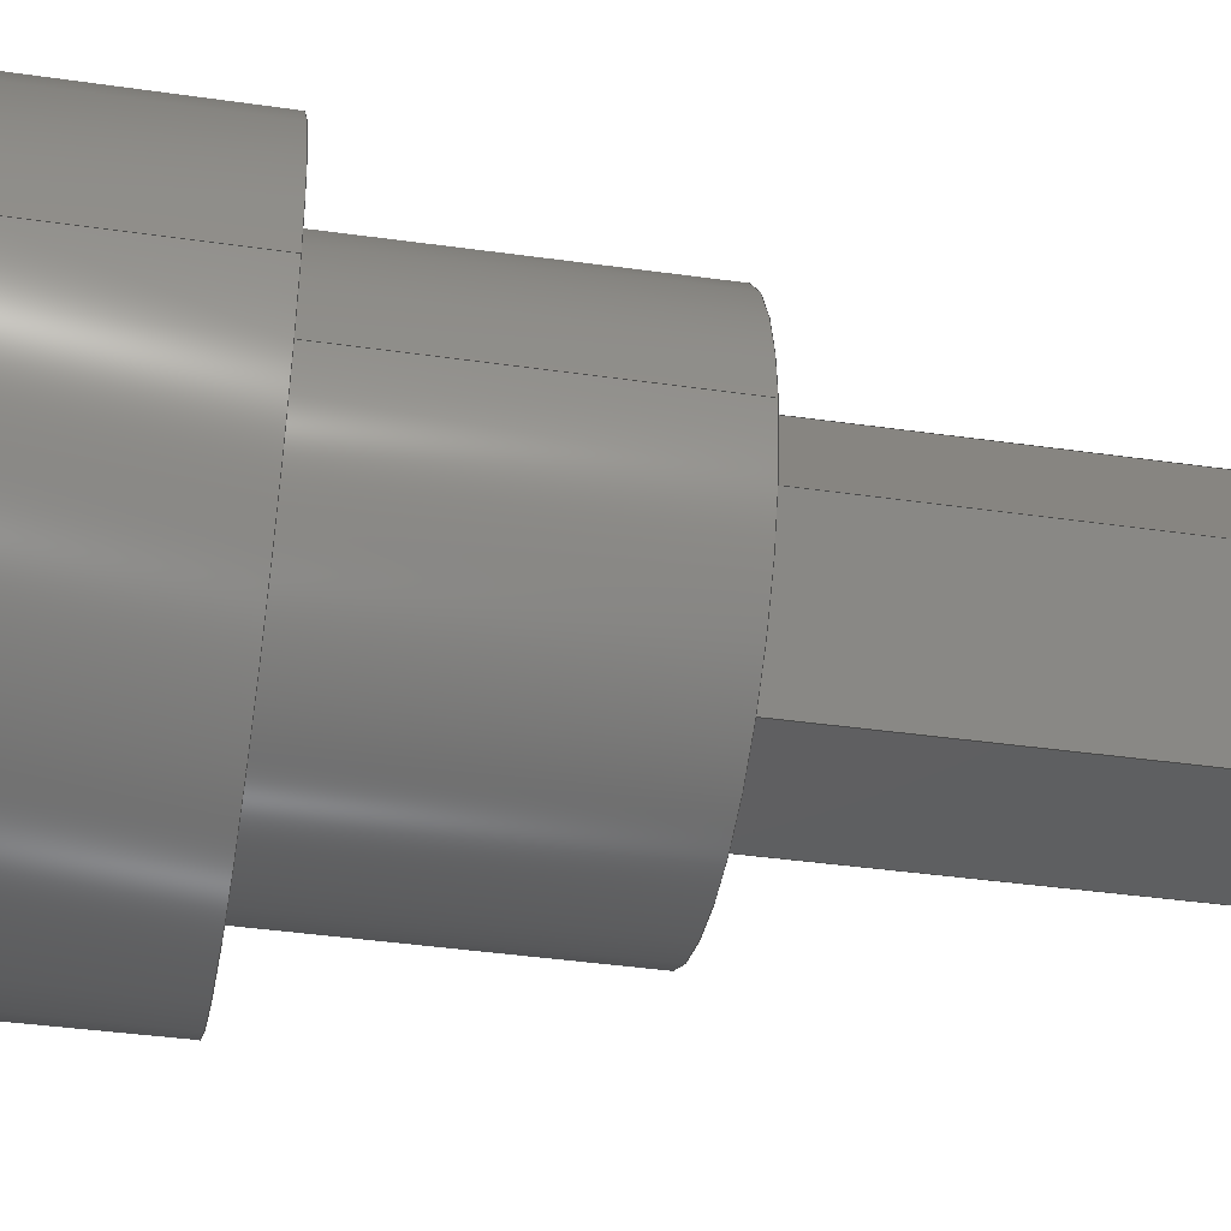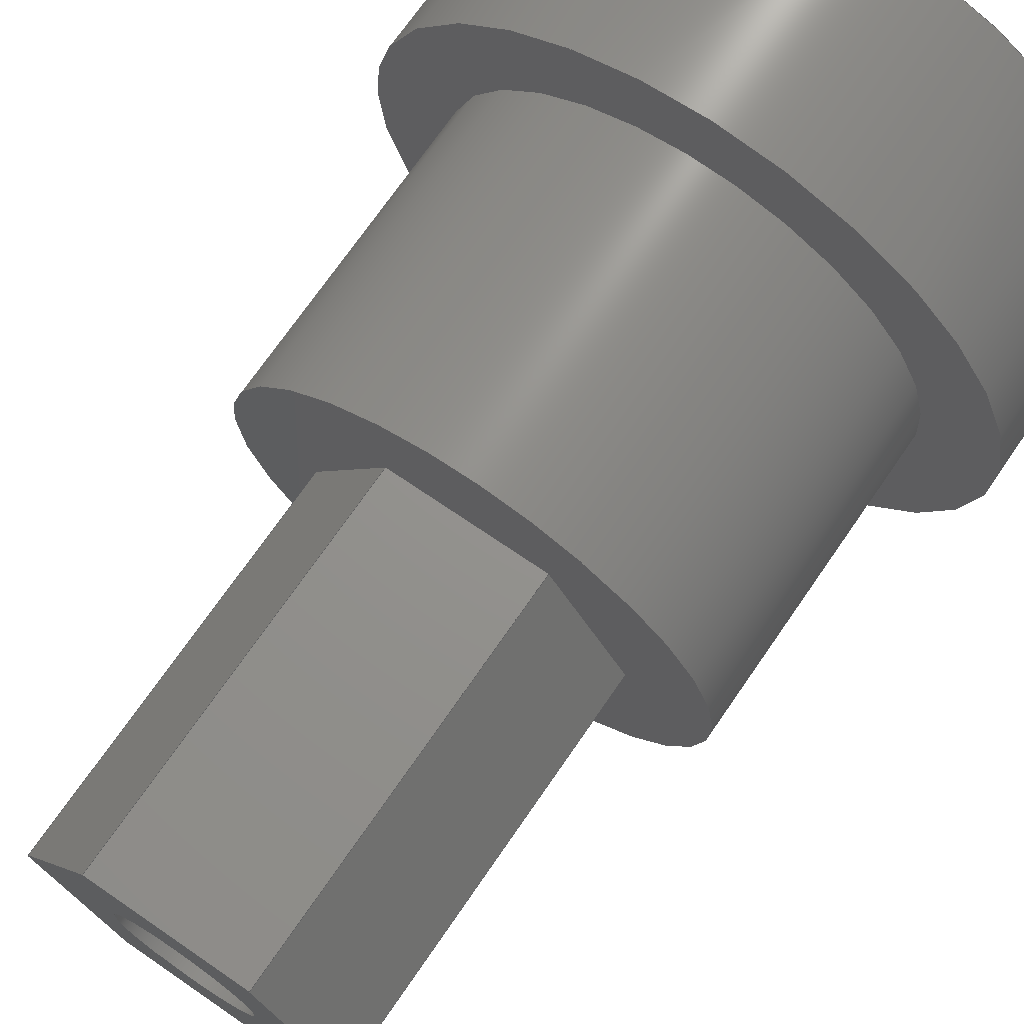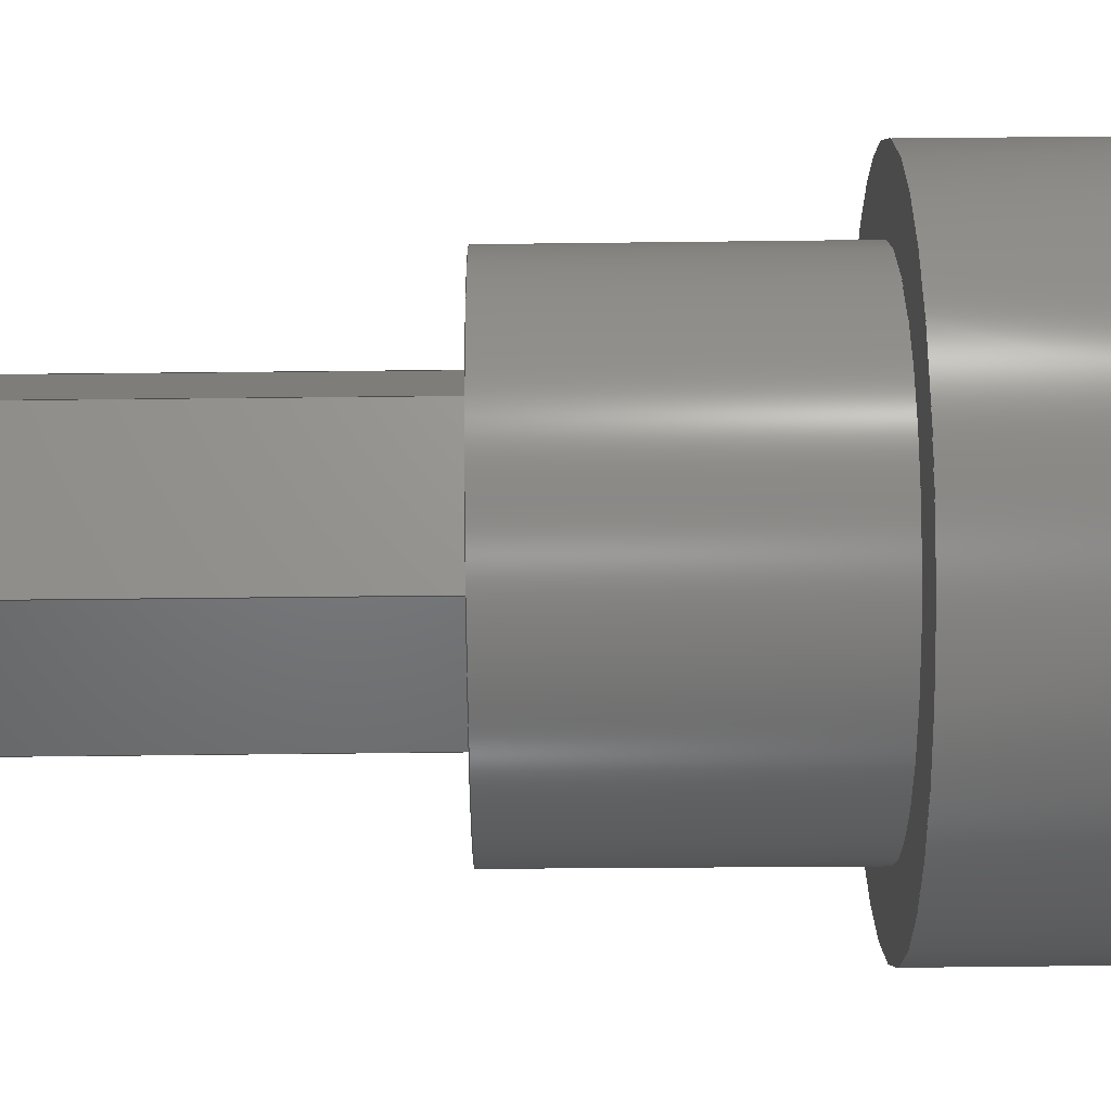
<metadata>
{"format":"iges","ext":"igs","renderer":"f3d","projection":"perspective","resolution":1024,"background":"white","views":[{"elev":-38.7,"azim":-100.2,"up":"+Y"},{"elev":71.3,"azim":34.5,"up":"+Y"},{"elev":70.3,"azim":89.4,"up":"+Y"}]}
</metadata>
<code>

,,12HAxe 3 v3 v11,12HAxe 3 v3 v11,7Hunknown,7Hunknown,32,38,7,99,15,,1,
2,2HMM,1,0.08,15H2.02e+07,0.01,1e+04,7Hunknown,7Hunknown,11,0,
15H2.02e+07;
     186       1                                                00000000
     186            -151       1       0                               0
     514       2                                                00010000
     514                       2       1                               0
     510       4                                                00010000
     510            -151       1       1                               0
     510       5                                                00010000
     510            -151       1       1                               0
     510       6                                                00010000
     510            -151       1       1                               0
     510       7                                                00010000
     510            -151       1       1                               0
     510       8                                                00010000
     510            -151       1       1                               0
     510       9                                                00010000
     510            -151       1       1                               0
     510      10                                                00010000
     510            -151       1       1                               0
     510      11                                                00010000
     510            -151       1       1                               0
     510      12                                                00010000
     510            -151       1       1                               0
     510      13                                                00010000
     510            -151       1       1                               0
     510      14                                                00010000
     510            -151       1       1                               0
     510      15                                                00010000
     510            -151       1       1                               0
     510      16                                                00010000
     510            -151       1       1                               0
     508      17                                                00010000
     508                       1       1                               0
     508      18                                                00010000
     508                       1       1                               0
     508      19                                                00010000
     508                       1       1                               0
     508      20                                                00010000
     508                       1       1                               0
     508      21                                                00010000
     508                       1       1                               0
     508      22                                                00010000
     508                       1       1                               0
     508      23                                                00010000
     508                       2       1                               0
     508      25                                                00010000
     508                       1       1                               0
     508      26                                                00010000
     508                       1       1                               0
     508      27                                                00010000
     508                       1       1                               0
     508      28                                                00010000
     508                       2       1                               0
     508      30                                                00010000
     508                       1       1                               0
     508      31                                                00010000
     508                       1       1                               0
     508      32                                                00010000
     508                       1       1                               0
     508      33                                                00010000
     508                       1       1                               0
     508      34                                                00010000
     508                       1       1                               0
     508      35                                                00010000
     508                       1       1                               0
     126      36                                                00010000
     126       0               4       0                               0
     126      40                                                00010000
     126       0               2       0                               0
     126      42                                                00010000
     126       0               3       0                               0
     126      45                                                00010000
     126       0               3       0                               0
     126      48                                                00010000
     126       0               4       0                               0
     126      52                                                00010000
     126       0               3       0                               0
     126      55                                                00010000
     126       0               2       0                               0
     126      57                                                00010000
     126       0               4       0                               0
     126      61                                                00010000
     126       0               3       0                               0
     126      64                                                00010000
     126       0               2       0                               0
     126      66                                                00010000
     126       0               4       0                               0
     126      70                                                00010000
     126       0               3       0                               0
     126      73                                                00010000
     126       0               3       0                               0
     126      76                                                00010000
     126       0               4       0                               0
     126      80                                                00010000
     126       0               3       0                               0
     126      83                                                00010000
     126       0               2       0                               0
     126      85                                                00010000
     126       0               4       0                               0
     126      89                                                00010000
     126       0               3       0                               0
     126      92                                                00010000
     126       0              10       0                               0
     126     102                                                00010000
     126       0              10       0                               0
     126     112                                                00010000
     126       0               2       0                               0
     126     114                                                00010000
     126       0              10       0                               0
     126     124                                                00010000
     126       0               2       0                               0
     126     126                                                00010000
     126       0              10       0                               0
     126     136                                                00010000
     126       0               9       0                               0
     126     145                                                00010000
     126       0               2       0                               0
     126     147                                                00010000
     126       0               9       0                               0
     128     156                                                00010000
     128       0    -151       6       0                               0
     128     162                                                00010000
     128       0    -151       6       0                               0
     128     168                                                00010000
     128       0    -151       5       0                               0
     128     173                                                00010000
     128       0    -151       6       0                               0
     128     179                                                00010000
     128       0    -151       6       0                               0
     128     185                                                00010000
     128       0    -151       5       0                               0
     128     190                                                00010000
     128       0    -151       5       0                               0
     128     195                                                00010000
     128       0    -151      12       0                               0
     128     207                                                00010000
     128       0    -151       3       0                               0
     128     210                                                00010000
     128       0    -151      12       0                               0
     128     222                                                00010000
     128       0    -151      11       0                               0
     128     233                                                00010000
     128       0    -151       3       0                               0
     128     236                                                00010000
     128       0    -151       3       0                               0
     502     239                                                00010000
     502                      11       1                               0
     504     250                                                00010001
     504                       8       1                               0
     406     258                                                00000000
     406                       1      15                               0
     314     259                                                00000200
     314                       2       0                               0
     314     261                                                00000200
     314                       2       0                               0
186,3,1,0,0,1,149;                                                     1
514,13,5,1,7,1,9,1,11,1,13,1,15,1,17,1,19,1,21,1,23,1,25,1,27,1,       3
29,1;                                                                  3
510,119,1,1,31;                                                        5
510,121,1,1,33;                                                        7
510,123,1,1,35;                                                        9
510,125,1,1,37;                                                       11
510,127,1,1,39;                                                       13
510,129,1,1,41;                                                       15
510,131,2,1,43,45;                                                    17
510,133,1,1,47;                                                       19
510,135,2,1,49,51;                                                    21
510,137,1,1,53;                                                       23
510,139,1,1,55;                                                       25
510,141,2,1,57,59;                                                    27
510,143,2,1,61,63;                                                    29
508,4,0,147,1,0,0,0,147,2,1,0,0,147,3,0,0,0,147,4,0,0;                31
508,4,0,147,5,0,0,0,147,4,1,0,0,147,6,0,0,0,147,7,0,0;                33
508,4,0,147,8,0,0,0,147,7,1,0,0,147,9,0,0,0,147,10,0,0;               35
508,4,0,147,11,0,0,0,147,10,1,0,0,147,12,0,0,0,147,13,0,0;            37
508,4,0,147,14,0,0,0,147,13,1,0,0,147,15,0,0,0,147,16,0,0;            39
508,4,0,147,17,0,0,0,147,16,1,0,0,147,18,0,0,0,147,2,0,0;             41
508,6,0,147,18,1,0,0,147,15,1,0,0,147,12,1,0,0,147,9,1,0,0,147,       43
6,1,0,0,147,3,1,0;                                                    43
508,1,0,147,19,1,0;                                                   45
508,4,0,147,20,0,0,0,147,21,1,0,0,147,22,0,0,0,147,21,0,0;            47
508,1,0,147,20,1,0;                                                   49
508,6,0,147,1,1,0,0,147,5,1,0,0,147,8,1,0,0,147,11,1,0,0,147,14,      51
1,0,0,147,17,1,0;                                                     51
508,4,0,147,19,0,0,0,147,23,1,0,0,147,24,1,0,0,147,23,0,0;            53
508,4,0,147,25,0,0,0,147,26,1,0,0,147,27,1,0,0,147,26,0,0;            55
508,1,0,147,25,1,0;                                                   57
508,1,0,147,22,1,0;                                                   59
508,1,0,147,27,0,0;                                                   61
508,1,0,147,24,0,0;                                                   63
126,1,1,0,0,1,0,-0.2944,-0.2944,                65
0.09815,0.09815,1,1,1.963,         65
3.4,13.2,3.926,-2.22D-15,13.2,                 65
-0.2944,0.09815,0,0,0;                       65
126,1,1,0,0,1,0,0,0,1,1,1,1,1.963,3.4,13.2,          67
1.963,3.4,23.2,0,1,0,0,0;                             67
126,1,1,0,0,1,0,0,0,0.3926,0.3926,1,1,      69
3.926,-2.181D-15,23.2,1.963,         69
3.4,23.2,0,0.3926,0,0,0;                               69
126,1,1,0,0,1,0,0,0,1,1,1,1,3.926,                   71
-2.181D-15,13.2,3.926,                          71
-2.181D-15,23.2,0,1,0,0,0;                            71
126,1,1,0,0,1,0,-0.2944,-0.2944,                73
0.09815,0.09815,1,1,3.926,         73
-1.665D-15,13.2,1.963,-3.4,13.2,                73
-0.2944,0.09815,0,0,0;                       73
126,1,1,0,0,1,0,0,0,0.3926,0.3926,1,1,      75
1.963,-3.4,23.2,3.926,                          75
-2.22D-15,23.2,0,0.3926,0,0,0;             75
126,1,1,0,0,1,0,0,0,1,1,1,1,1.963,-3.4,13.2,         77
1.963,-3.4,23.2,0,1,0,0,0;                            77
126,1,1,0,0,1,0,-0.2944,-0.2944,                79
0.09815,0.09815,1,1,1.963,         79
-3.4,13.2,-1.963,-3.4,13.2,-0.2944,             79
0.09815,0,0,0;                                          79
126,1,1,0,0,1,0,0,0,0.3926,0.3926,1,1,      81
-1.963,-3.4,23.2,1.963,-3.4,23.2,0,            81
0.3926,0,0,0;                                           81
126,1,1,0,0,1,0,0,0,1,1,1,1,-1.963,-3.4,13.2,        83
-1.963,-3.4,23.2,0,1,0,0,0;                           83
126,1,1,0,0,1,0,-0.2944,-0.2944,                85
0.09815,0.09815,1,1,-1.963,        85
-3.4,13.2,-3.926,8.327D-16,13.2,                85
-0.2944,0.09815,0,0,0;                       85
126,1,1,0,0,1,0,0,0,0.3926,0.3926,1,1,      87
-3.926,8.956D-16,23.2,-1.963,        87
-3.4,23.2,0,0.3926,0,0,0;                              87
126,1,1,0,0,1,0,0,0,1,1,1,1,-3.926,                  89
8.956D-16,13.2,-3.926,                          89
8.956D-16,23.2,0,1,0,0,0;                             89
126,1,1,0,0,1,0,-0.2944,-0.2944,                91
0.09815,0.09815,1,1,-3.926,        91
1.11D-15,13.2,-1.963,3.4,13.2,                 91
-0.2944,0.09815,0,0,0;                       91
126,1,1,0,0,1,0,0,0,0.3926,0.3926,1,1,      93
-1.963,3.4,23.2,-3.926,                         93
1.11D-15,23.2,0,0.3926,0,0,0;              93
126,1,1,0,0,1,0,0,0,1,1,1,1,-1.963,3.4,13.2,         95
-1.963,3.4,23.2,0,1,0,0,0;                            95
126,1,1,0,0,1,0,-0.2944,-0.2944,                97
0.09815,0.09815,1,1,-1.963,        97
3.4,13.2,1.963,3.4,13.2,-0.2944,                97
0.09815,0,0,0;                                          97
126,1,1,0,0,1,0,0,0,0.3926,0.3926,1,1,      99
1.963,3.4,23.2,-1.963,3.4,23.2,0,              99
0.3926,0,0,0;                                           99
126,8,2,0,1,0,0,-3.142,-3.142,                 101
-3.142,-1.571,-1.571,0,0,           101
1.571,1.571,3.142,                    101
3.142,3.142,1,0.7071,1,           101
0.7071,1,0.7071,1,0.7071,1,      101
-1.75,2.143D-16,23.2,-1.75,1.75,23.2,                     101
1.072D-16,1.75,23.2,1.75,1.75,23.2,1.75,0,23.2,1.75,     101
-1.75,23.2,1.072D-16,-1.75,23.2,-1.75,-1.75,23.2,         101
-1.75,-2.143D-16,23.2,-3.142,                  101
3.142,0,0,0;                                           101
126,8,2,0,1,0,0,-3.142,-3.142,                 103
-3.142,-1.571,-1.571,0,0,           103
1.571,1.571,3.142,                    103
3.142,3.142,1,0.7071,1,           103
0.7071,1,0.7071,1,0.7071,1,      103
-6.05,-7.409D-16,13.2,-6.05,-6.05,13.2,                   103
3.705D-16,-6.05,13.2,6.05,-6.05,13.2,6.05,0,13.2,        103
6.05,6.05,13.2,3.705D-16,6.05,13.2,-6.05,6.05,13.2,       103
-6.05,7.409D-16,13.2,-3.142,                   103
3.142,0,0,0;                                           103
126,1,1,0,0,1,0,-1.322,-1.322,0,0,1,1,     105
-6.05,0,13.2,-6.05,0,5.2,-1.322,0,0,0,0;            105
126,8,2,0,1,0,0,-3.142,-3.142,                 107
-3.142,-1.571,-1.571,0,0,           107
1.571,1.571,3.142,                    107
3.142,3.142,1,0.7071,1,           107
0.7071,1,0.7071,1,0.7071,1,      107
-6.05,7.409D-16,5.2,-6.05,6.05,5.2,                       107
3.705D-16,6.05,5.2,6.05,6.05,5.2,6.05,0,5.2,6.05,        107
-6.05,5.2,3.705D-16,-6.05,5.2,-6.05,-6.05,5.2,-6.05,      107
-7.409D-16,5.2,-3.142,3.142,0,     107
0,0;                                                               107
126,1,1,0,0,1,0,-13.26,-13.26,0,0,1,1,     109
-1.75,0,23.2,-1.75,0,0,-13.26,0,0,0,0;             109
126,8,2,0,1,0,0,-3.142,-3.142,                 111
-3.142,-1.571,-1.571,0,0,           111
1.571,1.571,3.142,                    111
3.142,3.142,1,0.7071,1,           111
0.7071,1,0.7071,1,0.7071,1,      111
-1.75,2.143D-16,0,-1.75,1.75,0,                         111
1.072D-16,1.75,0,1.75,1.75,0,1.75,0,0,1.75,-1.75,     111
0,1.072D-16,-1.75,0,-1.75,-1.75,0,-1.75,               111
-2.143D-16,0,-3.142,3.142,0,      111
0,0;                                                               111
126,8,2,0,1,0,0,-3.142,-3.142,                 113
-3.142,-1.571,-1.571,0,0,           113
1.571,1.571,3.142,                    113
3.142,3.142,1,0.7071,1,           113
0.7071,1,0.7071,1,0.7071,1,      113
-8,-9.797D-16,5.2,-8,-8,5.2,4.899D-16,      113
-8,5.2,8,-8,5.2,8,0,5.2,8,8,5.2,4.899D-16,8,      113
5.2,-8,8,5.2,-8,9.797D-16,5.2,-3.142,       113
3.142,0,0,0;                                           113
126,1,1,0,0,1,0,-0.65,-0.65,0,0,1,1,-8,0,5.2,-8,0,0,        115
-0.65,0,0,0,0;                                                   115
126,8,2,0,1,0,0,-3.142,-3.142,                 117
-3.142,-1.571,-1.571,0,0,           117
1.571,1.571,3.142,                    117
3.142,3.142,1,0.7071,1,           117
0.7071,1,0.7071,1,0.7071,1,      117
-8,-9.797D-16,0,-8,-8,0,4.899D-16,        117
-8,0,8,-8,0,8,0,0,8,8,0,4.899D-16,8,0,       117
-8,8,0,-8,9.797D-16,0,-3.142,             117
3.142,0,0,0;                                           117
128,1,1,1,1,0,0,1,0,0,-0.001,-0.001,0.3936,               119
0.3936,-0.001,-0.001,1.001,1.001,1,1,1,1,             119
3.931,-0.00866,13.19,1.958,        119
3.409,13.19,3.931,-0.00866,        119
23.21,1.958,3.409,23.21,-0.001,                119
0.3936,-0.001,1.001;                                      119
128,1,1,1,1,0,0,1,0,0,-0.001,-0.001,0.3936,               121
0.3936,-0.001,-0.001,1.001,1.001,1,1,1,1,             121
1.958,-3.409,13.19,3.931,           121
0.00866,13.19,1.958,-3.409,        121
23.21,3.931,0.00866,23.21,-0.001,             121
0.3936,-0.001,1.001;                                      121
128,1,1,1,1,0,0,1,0,0,-0.001,-0.001,0.3936,               123
0.3936,-0.001,-0.001,1.001,1.001,1,1,1,1,             123
-1.973,-3.4,13.19,1.973,-3.4,13.19,            123
-1.973,-3.4,23.21,1.973,-3.4,23.21,-0.001,     123
0.3936,-0.001,1.001;                                      123
128,1,1,1,1,0,0,1,0,0,-0.001,-0.001,0.3936,               125
0.3936,-0.001,-0.001,1.001,1.001,1,1,1,1,             125
-3.931,0.00866,13.19,-1.958,       125
-3.409,13.19,-3.931,0.00866,       125
23.21,-1.958,-3.409,23.21,-0.001,              125
0.3936,-0.001,1.001;                                      125
128,1,1,1,1,0,0,1,0,0,-0.001,-0.001,     127
0.3936,0.3936,-0.001,-0.001,1.001,1.001,       127
1,1,1,1,-1.958,3.409,13.19,                127
-3.931,-0.00866,13.19,-1.958,      127
3.409,23.21,-3.931,-0.00866,       127
23.21,-0.001,0.3936,-0.001,1.001;           127
128,1,1,1,1,0,0,1,0,0,-0.001,-0.001,0.3936,               129
0.3936,-0.001,-0.001,1.001,1.001,1,1,1,1,             129
1.973,3.4,13.19,-1.973,3.4,13.19,              129
1.973,3.4,23.21,-1.973,3.4,23.21,-0.001,       129
0.3936,-0.001,1.001;                                      129
128,1,1,1,1,0,0,1,0,0,-0.3936,-0.3936,         131
0.3936,0.3936,-0.341,-0.341,0.341,0.341,       131
1,1,1,1,-3.936,-3.41,23.2,3.936,-3.41,     131
23.2,-3.936,3.41,23.2,3.936,3.41,23.2,         131
-0.3936,0.3936,-0.341,0.341;                   131
128,1,8,1,2,0,1,0,0,1,0,0,1.322,1.322,       133
-3.142,-3.142,-3.142,               133
-1.571,-1.571,0,0,1.571,             133
1.571,3.142,3.142,                   133
3.142,1,1,0.7071,0.7071,1,       133
1,0.7071,0.7071,1,1,0.7071,      133
0.7071,1,1,0.7071,0.7071,1,      133
1,-6.05,0,13.2,-6.05,0,5.2,-6.05,-6.05,13.2,-6.05,-6.05,5.2,      133
0,-6.05,13.2,0,-6.05,5.2,6.05,-6.05,13.2,6.05,-6.05,5.2,6.05,      133
0,13.2,6.05,0,5.2,6.05,6.05,13.2,6.05,6.05,5.2,0,6.05,13.2,       133
0,6.05,5.2,-6.05,6.05,13.2,-6.05,6.05,5.2,-6.05,0,13.2,-6.05,      133
0,5.2,0,1.322,-3.142,3.142;       133
128,1,1,1,1,0,0,1,0,0,-0.606,-0.606,0.606,0.606,-0.606,-0.606,       135
0.606,0.606,1,1,1,1,-6.06,-6.06,13.2,6.06,-6.06,13.2,-6.06,      135
6.06,13.2,6.06,6.06,13.2,-0.606,0.606,-0.606,0.606;                  135
128,1,8,1,2,0,1,0,0,1,0,0,13.26,13.26,       137
-3.142,-3.142,-3.142,               137
-1.571,-1.571,0,0,1.571,             137
1.571,3.142,3.142,                   137
3.142,1,1,0.7071,0.7071,1,       137
1,0.7071,0.7071,1,1,0.7071,      137
0.7071,1,1,0.7071,0.7071,1,      137
1,-1.75,0,0,-1.75,0,23.2,-1.75,-1.75,0,-1.75,-1.75,23.2,0,     137
-1.75,0,0,-1.75,23.2,1.75,-1.75,0,1.75,-1.75,23.2,1.75,0,0,     137
1.75,0,23.2,1.75,1.75,0,1.75,1.75,23.2,0,1.75,0,0,1.75,         137
23.2,-1.75,1.75,0,-1.75,1.75,23.2,-1.75,0,0,-1.75,0,23.2,0,     137
13.26,-3.142,3.142;                 137
128,1,8,1,2,0,1,0,0,1,0,0,0.65,0.65,-3.142,             139
-3.142,-3.142,-1.571,                139
-1.571,0,0,1.571,1.571,              139
3.142,3.142,3.142,1,1,            139
0.7071,0.7071,1,1,0.7071,         139
0.7071,1,1,0.7071,0.7071,1,      139
1,0.7071,0.7071,1,1,-8,0,5.2,-8,0,      139
0,-8,-8,5.2,-8,-8,0,0,-8,5.2,0,-8,0,8,-8,5.2,8,        139
-8,0,8,0,5.2,8,0,0,8,8,5.2,8,8,0,0,8,5.2,0,8,0,     139
-8,8,5.2,-8,8,0,-8,0,5.2,-8,0,0,0,0.65,                   139
-3.142,3.142;                                  139
128,1,1,1,1,0,0,1,0,0,-0.801,-0.801,0.801,0.801,-0.801,-0.801,       141
0.801,0.801,1,1,1,1,-8.01,-8.01,5.2,8.01,-8.01,5.2,-8.01,        141
8.01,5.2,8.01,8.01,5.2,-0.801,0.801,-0.801,0.801;                    141
128,1,1,1,1,0,0,1,0,0,-0.801,-0.801,0.801,0.801,-0.801,-0.801,       143
0.801,0.801,1,1,1,1,8.01,-8.01,0,-8.01,-8.01,0,8.01,8.01,      143
0,-8.01,8.01,0,-0.801,0.801,-0.801,0.801;                          143
502,18,1.963,3.4,13.2,3.926,                   145
-2.181D-15,13.2,1.963,3.4,23.2,                145
3.926,-2.181D-15,23.2,1.963,        145
-3.4,13.2,1.963,-3.4,23.2,-1.963,-3.4,         145
13.2,-1.963,-3.4,23.2,-3.926,                  145
8.956D-16,13.2,-3.926,                         145
8.956D-16,23.2,-1.963,3.4,13.2,                145
-1.963,3.4,23.2,-1.75,-2.143D-16,23.2,         145
-6.05,-7.409D-16,13.2,-6.05,-7.409D-16,        145
5.2,-1.75,-2.143D-16,0,-8,-9.797D-16,        145
5.2,-8,-9.797D-16,0;                                    145
504,27,65,145,1,145,2,67,145,1,145,3,69,145,4,145,3,71,145,2,        147
145,4,73,145,2,145,5,75,145,6,145,4,77,145,5,145,6,79,145,5,145,     147
7,81,145,8,145,6,83,145,7,145,8,85,145,7,145,9,87,145,10,145,8,      147
89,145,9,145,10,91,145,9,145,11,93,145,12,145,10,95,145,11,145,      147
12,97,145,11,145,1,99,145,3,145,12,101,145,13,145,13,103,145,14,     147
145,14,105,145,14,145,15,107,145,15,145,15,109,145,13,145,16,        147
111,145,16,145,16,113,145,17,145,17,115,145,17,145,18,117,145,       147
18,145,18;                                                           147
406,1,5HAxe 3;                                                       149
314,90.98,67.84,13.73,30HPaint -     151
 Enamel Glossy (Yellow);                                             151
314,62.75,62.75,62.75,13HSteel      153
- Satin;                                                             153
S      1G      3D    154P    262
</code>
